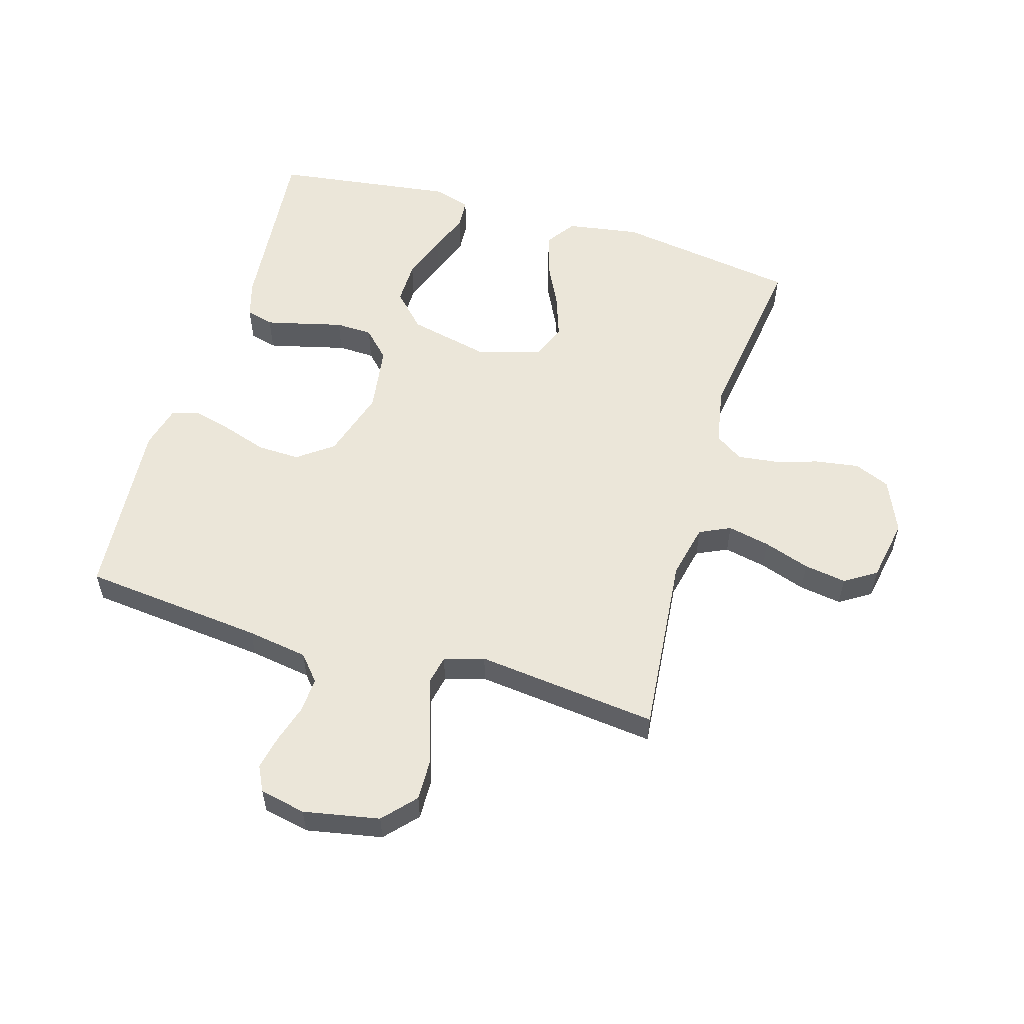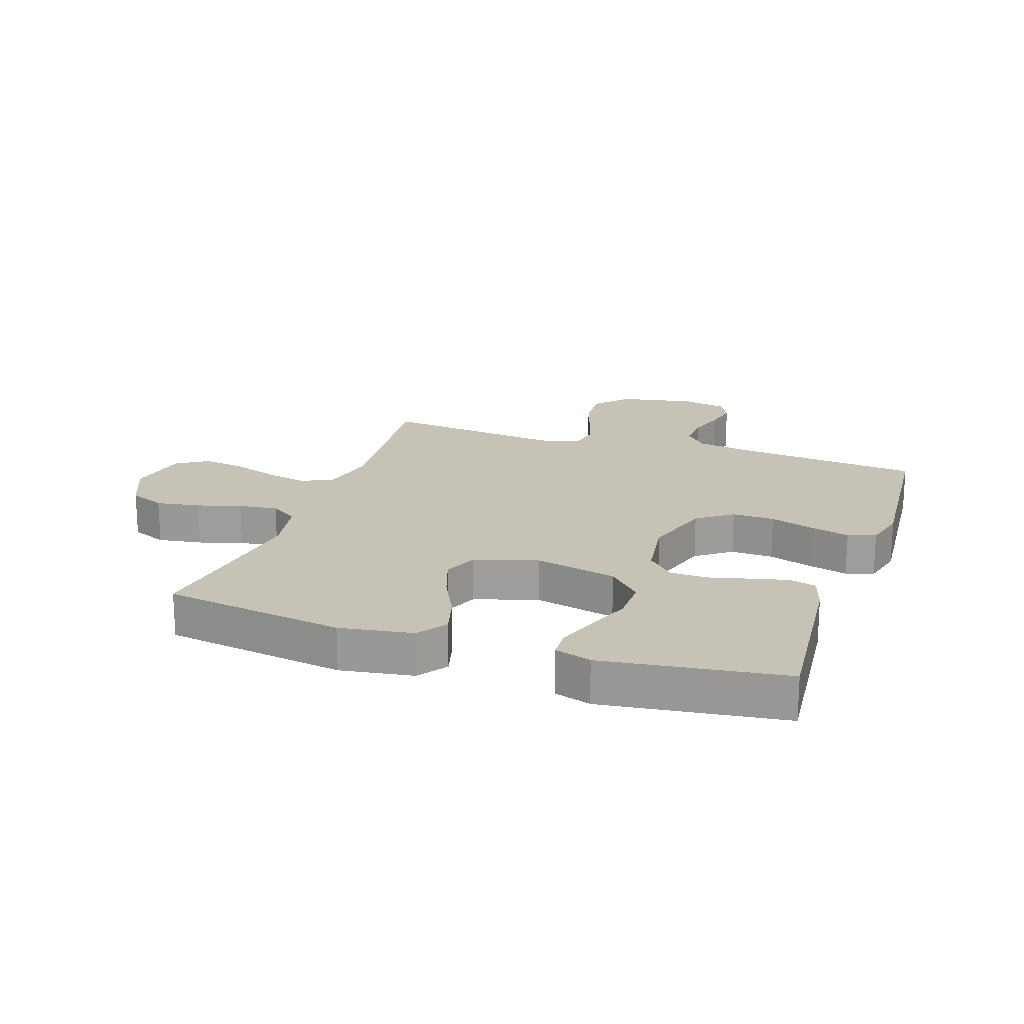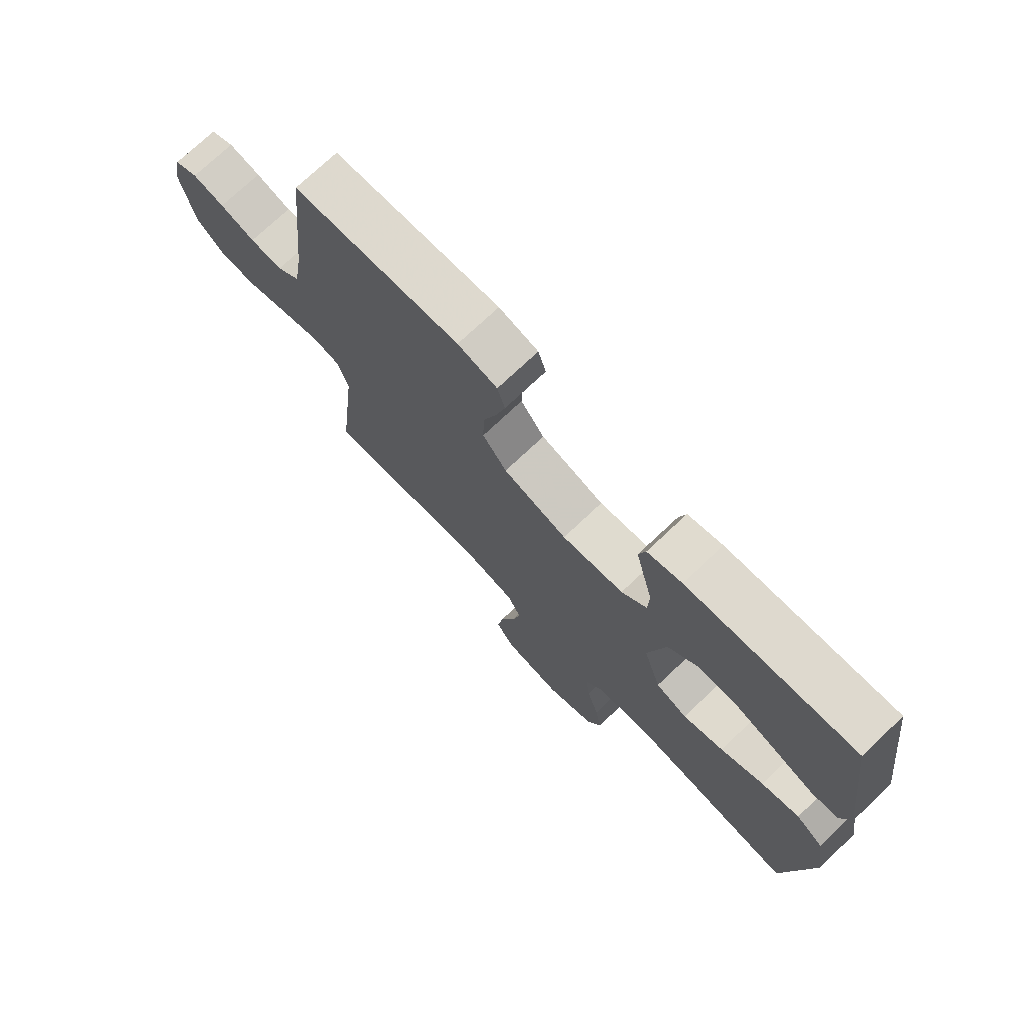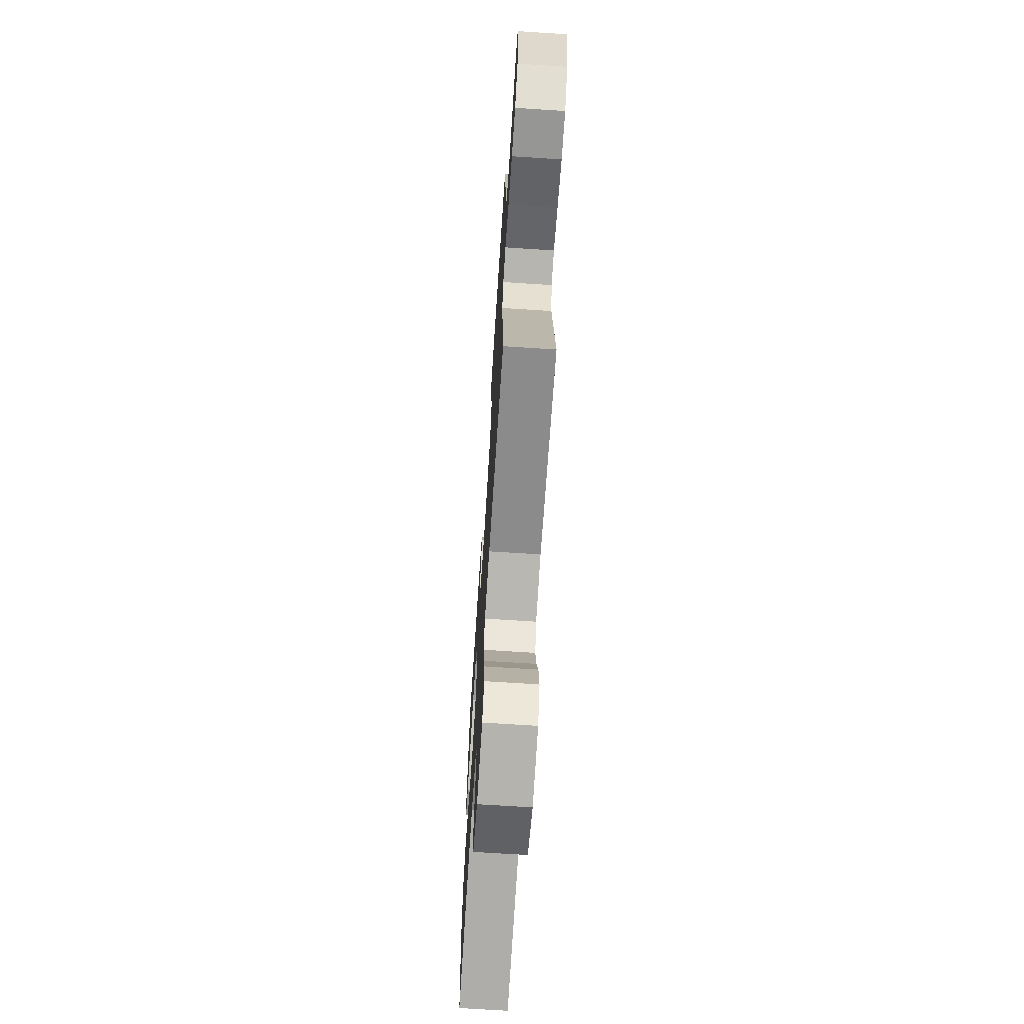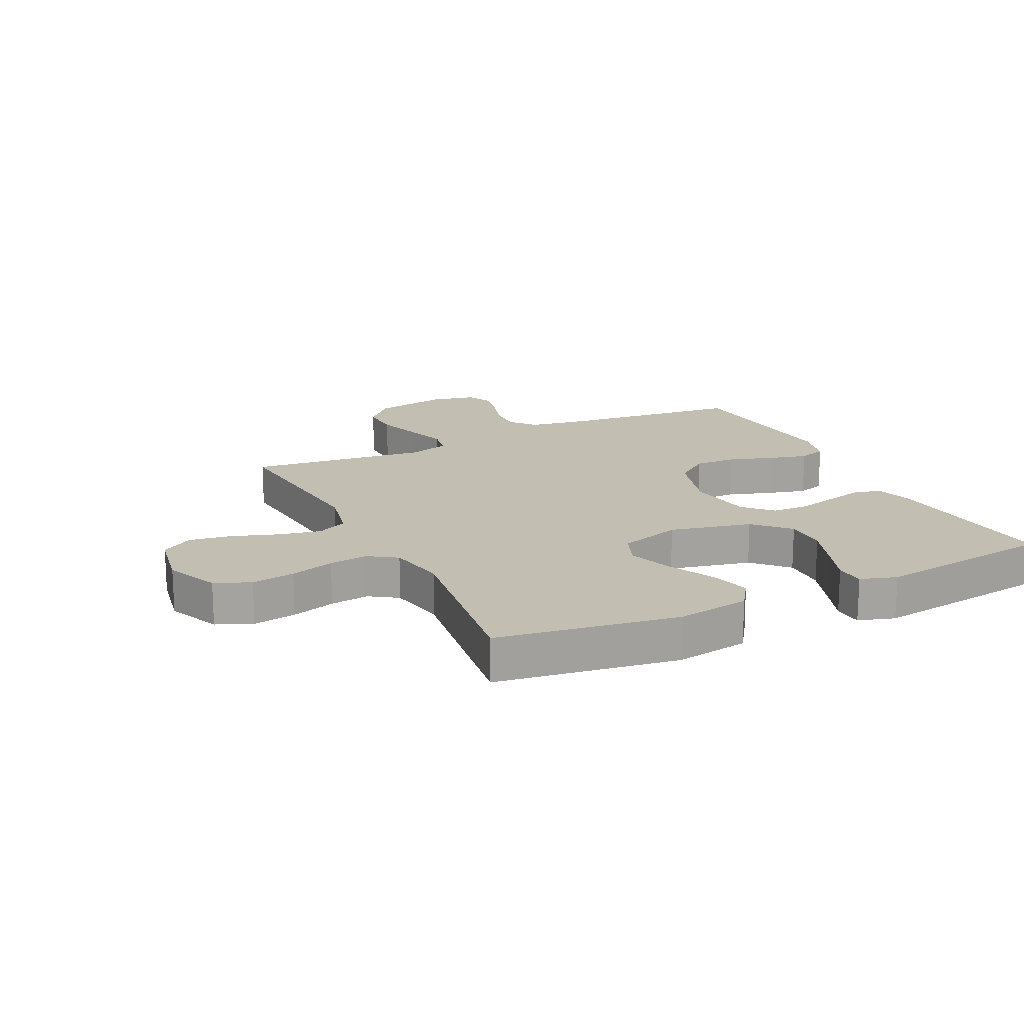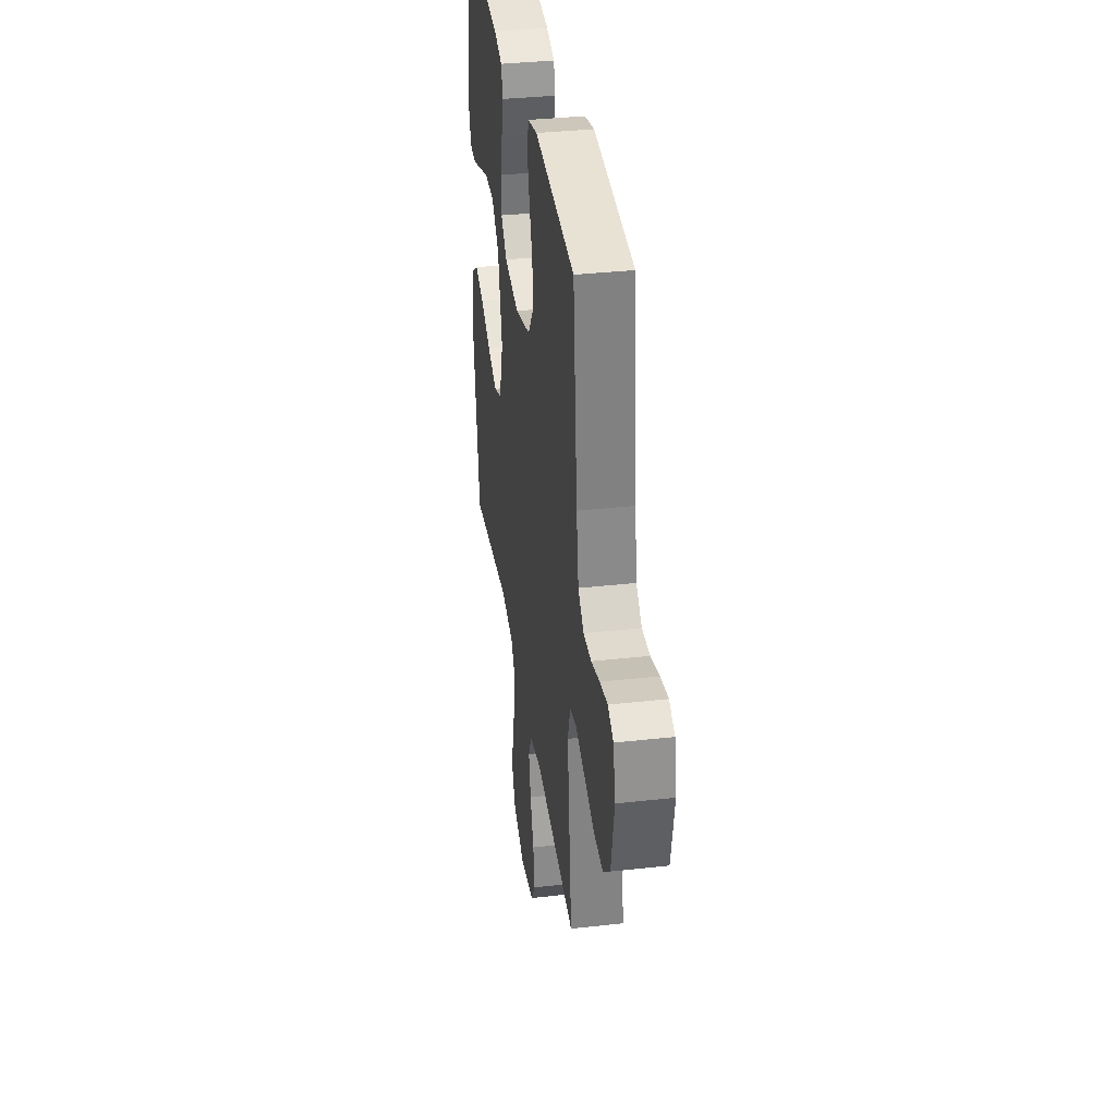
<metadata>
{"format":"obj","ext":"obj","renderer":"f3d","projection":"perspective","resolution":1024,"background":"white","views":[{"elev":55.8,"azim":106.5,"up":"+Y"},{"elev":19.2,"azim":-71.2,"up":"+Y"},{"elev":73.9,"azim":-133.4,"up":"+Z"},{"elev":-69.4,"azim":86.3,"up":"+Z"},{"elev":17.5,"azim":-116.0,"up":"+Y"},{"elev":35.9,"azim":81.7,"up":"+Z"}]}
</metadata>
<code>
v 0.5 0.07 0.5
v 0.531 0.07 0.2
v 0.547 0.07 0.099
v 0.589 0.07 0.063
v 0.647 0.07 0.066
v 0.71 0.07 0.085
v 0.767 0.07 0.097
v 0.809 0.07 0.076
v 0.825 0.07 0
v 0.801 0.07 -0.125
v 0.748 0.07 -0.173
v 0.679 0.07 -0.171
v 0.604 0.07 -0.146
v 0.535 0.07 -0.124
v 0.486 0.07 -0.134
v 0.466 0.07 -0.2
v 0.5 0.07 -0.5
v 0.2 0.07 -0.471
v 0.109 0.07 -0.491
v 0.085 0.07 -0.542
v 0.1 0.07 -0.612
v 0.126 0.07 -0.688
v 0.137 0.07 -0.758
v 0.104 0.07 -0.81
v 0 0.07 -0.829
v -0.088 0.07 -0.791
v -0.113 0.07 -0.732
v -0.102 0.07 -0.66
v -0.08 0.07 -0.587
v -0.072 0.07 -0.522
v -0.103 0.07 -0.476
v -0.2 0.07 -0.458
v -0.5 0.07 -0.5
v -0.546 0.07 -0.2
v -0.527 0.07 -0.079
v -0.478 0.07 -0.045
v -0.41 0.07 -0.064
v -0.333 0.07 -0.102
v -0.26 0.07 -0.127
v -0.203 0.07 -0.104
v -0.171 0.07 0
v -0.202 0.07 0.136
v -0.258 0.07 0.19
v -0.33 0.07 0.189
v -0.405 0.07 0.162
v -0.472 0.07 0.137
v -0.521 0.07 0.14
v -0.54 0.07 0.2
v -0.5 0.07 0.5
v -0.2 0.07 0.472
v -0.138 0.07 0.454
v -0.126 0.07 0.409
v -0.141 0.07 0.347
v -0.158 0.07 0.28
v -0.156 0.07 0.219
v -0.111 0.07 0.175
v 0 0.07 0.159
v 0.115 0.07 0.194
v 0.158 0.07 0.252
v 0.156 0.07 0.322
v 0.132 0.07 0.395
v 0.115 0.07 0.46
v 0.129 0.07 0.506
v 0.2 0.07 0.524
v 0.5 0 0.5
v 0.531 0 0.2
v 0.547 0 0.099
v 0.589 0 0.063
v 0.647 0 0.066
v 0.71 0 0.085
v 0.767 0 0.097
v 0.809 0 0.076
v 0.825 0 0
v 0.801 0 -0.125
v 0.748 0 -0.173
v 0.679 0 -0.171
v 0.604 0 -0.146
v 0.535 0 -0.124
v 0.486 0 -0.134
v 0.466 0 -0.2
v 0.5 0 -0.5
v 0.2 0 -0.471
v 0.109 0 -0.491
v 0.085 0 -0.542
v 0.1 0 -0.612
v 0.126 0 -0.688
v 0.137 0 -0.758
v 0.104 0 -0.81
v 0 0 -0.829
v -0.088 0 -0.791
v -0.113 0 -0.732
v -0.102 0 -0.66
v -0.08 0 -0.587
v -0.072 0 -0.522
v -0.103 0 -0.476
v -0.2 0 -0.458
v -0.5 0 -0.5
v -0.546 0 -0.2
v -0.527 0 -0.079
v -0.478 0 -0.045
v -0.41 0 -0.064
v -0.333 0 -0.102
v -0.26 0 -0.127
v -0.203 0 -0.104
v -0.171 0 0
v -0.202 0 0.136
v -0.258 0 0.19
v -0.33 0 0.189
v -0.405 0 0.162
v -0.472 0 0.137
v -0.521 0 0.14
v -0.54 0 0.2
v -0.5 0 0.5
v -0.2 0 0.472
v -0.138 0 0.454
v -0.126 0 0.409
v -0.141 0 0.347
v -0.158 0 0.28
v -0.156 0 0.219
v -0.111 0 0.175
v 0 0 0.159
v 0.115 0 0.194
v 0.158 0 0.252
v 0.156 0 0.322
v 0.132 0 0.395
v 0.115 0 0.46
v 0.129 0 0.506
v 0.2 0 0.524
f 63 64 1 2
f 60 61 62 63
f 60 63 2 3
f 59 60 3 4
f 58 59 4
f 57 58 4
f 56 57 4
f 51 52 53 54
f 49 50 51 54
f 49 54 55
f 45 46 47 48
f 44 45 48 49
f 43 44 49 55
f 35 36 37 38
f 35 38 39
f 32 33 34 35
f 31 32 35 39
f 30 31 39 40
f 26 27 28 29
f 26 29 30
f 25 26 30
f 24 25 30
f 21 22 23 24
f 20 21 24 30
f 19 20 30 40
f 16 17 18
f 15 16 18 19
f 10 11 12 13
f 10 13 14
f 9 10 14
f 8 9 14 15
f 5 6 7 8
f 42 43 55 56
f 41 42 56 4
f 15 19 40 41
f 5 8 15 41
f 4 5 41
f 66 65 128 127
f 127 126 125 124
f 67 66 127 124
f 68 67 124 123
f 68 123 122
f 68 122 121
f 68 121 120
f 118 117 116 115
f 118 115 114 113
f 119 118 113
f 112 111 110 109
f 113 112 109 108
f 119 113 108 107
f 102 101 100 99
f 103 102 99
f 99 98 97 96
f 103 99 96 95
f 104 103 95 94
f 93 92 91 90
f 94 93 90
f 94 90 89
f 94 89 88
f 88 87 86 85
f 94 88 85 84
f 104 94 84 83
f 82 81 80
f 83 82 80 79
f 77 76 75 74
f 78 77 74
f 78 74 73
f 79 78 73 72
f 72 71 70 69
f 120 119 107 106
f 68 120 106 105
f 105 104 83 79
f 105 79 72 69
f 105 69 68
f 1 65 66 2
f 2 66 67 3
f 3 67 68 4
f 4 68 69 5
f 5 69 70 6
f 6 70 71 7
f 7 71 72 8
f 8 72 73 9
f 9 73 74 10
f 10 74 75 11
f 11 75 76 12
f 12 76 77 13
f 13 77 78 14
f 14 78 79 15
f 15 79 80 16
f 16 80 81 17
f 17 81 82 18
f 18 82 83 19
f 19 83 84 20
f 20 84 85 21
f 21 85 86 22
f 22 86 87 23
f 23 87 88 24
f 24 88 89 25
f 25 89 90 26
f 26 90 91 27
f 27 91 92 28
f 28 92 93 29
f 29 93 94 30
f 30 94 95 31
f 31 95 96 32
f 32 96 97 33
f 33 97 98 34
f 34 98 99 35
f 35 99 100 36
f 36 100 101 37
f 37 101 102 38
f 38 102 103 39
f 39 103 104 40
f 40 104 105 41
f 41 105 106 42
f 42 106 107 43
f 43 107 108 44
f 44 108 109 45
f 45 109 110 46
f 46 110 111 47
f 47 111 112 48
f 48 112 113 49
f 49 113 114 50
f 50 114 115 51
f 51 115 116 52
f 52 116 117 53
f 53 117 118 54
f 54 118 119 55
f 55 119 120 56
f 56 120 121 57
f 57 121 122 58
f 58 122 123 59
f 59 123 124 60
f 60 124 125 61
f 61 125 126 62
f 62 126 127 63
f 63 127 128 64
f 64 128 65 1

</code>
